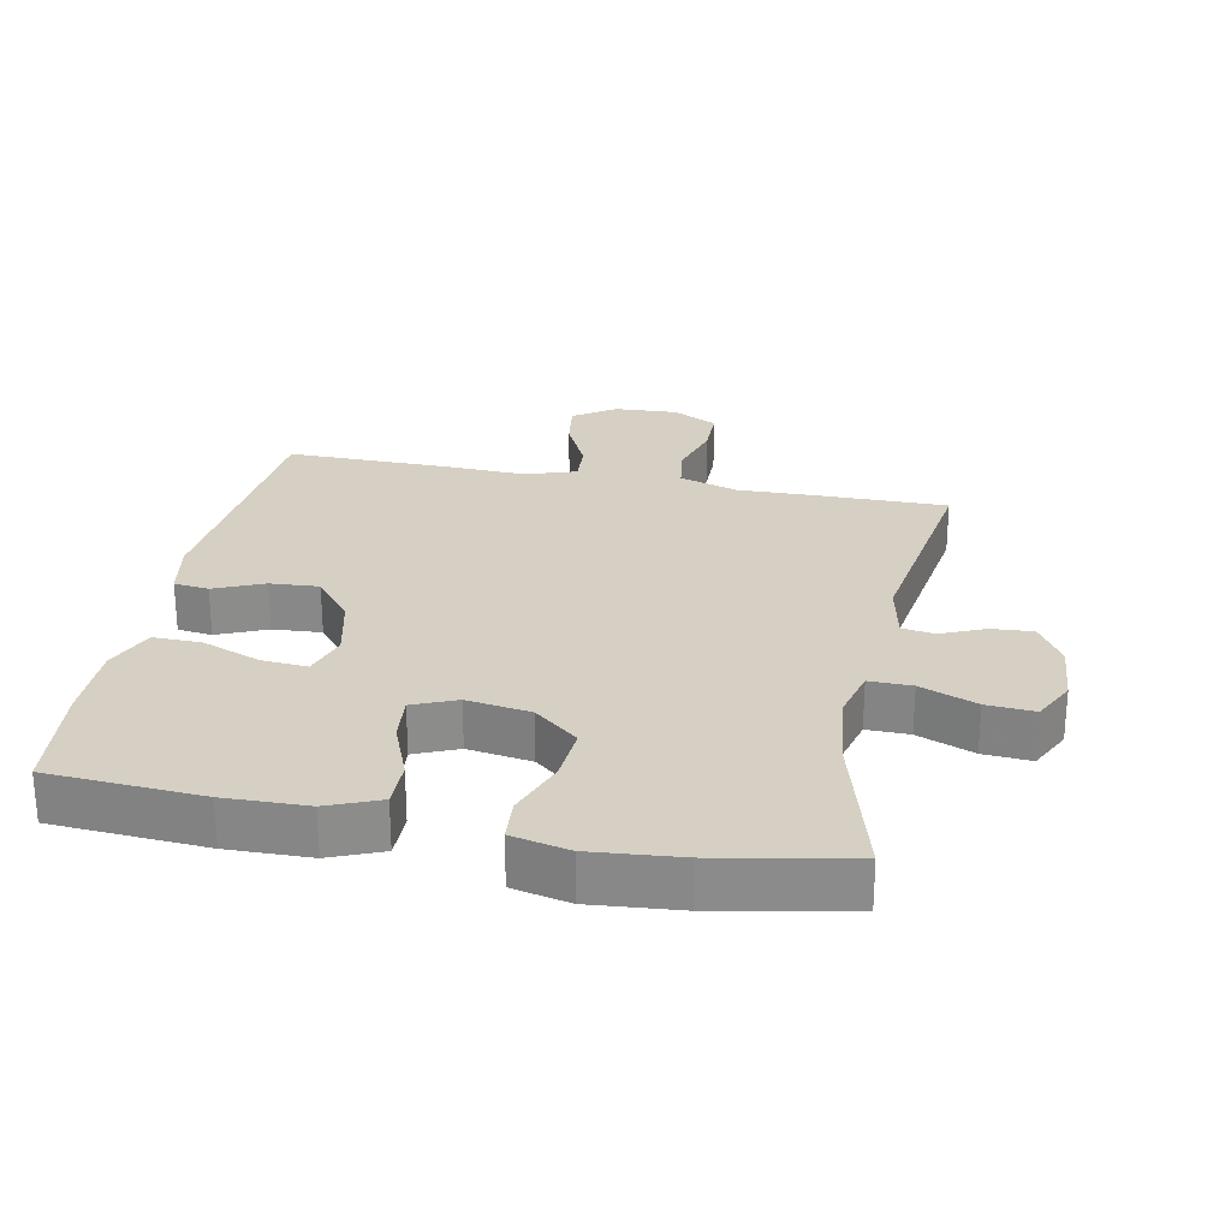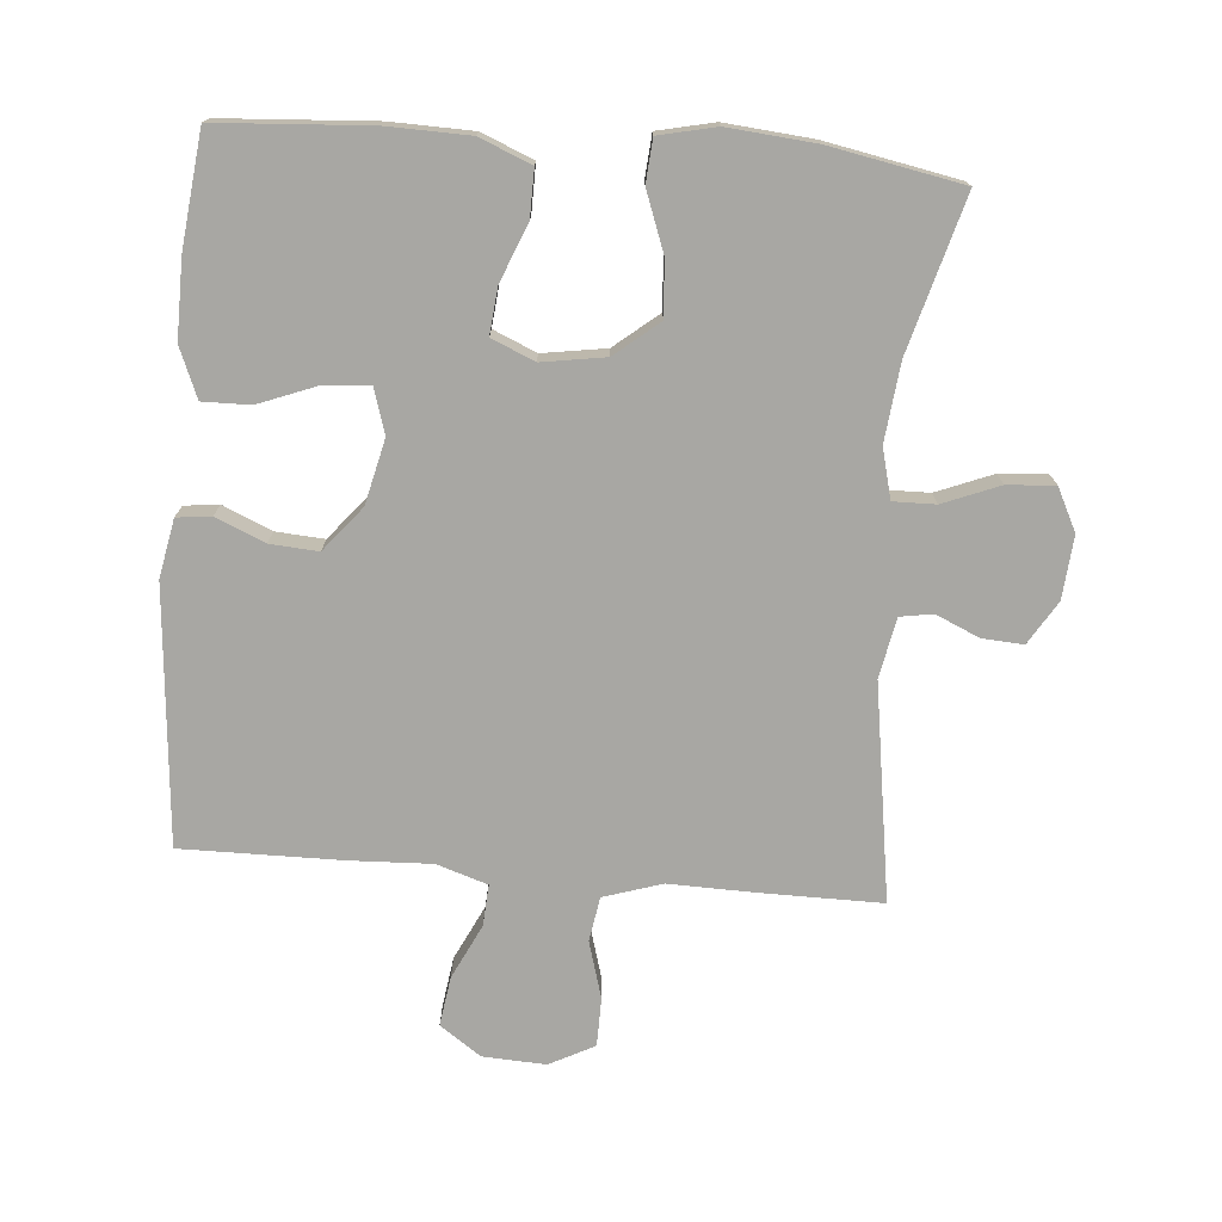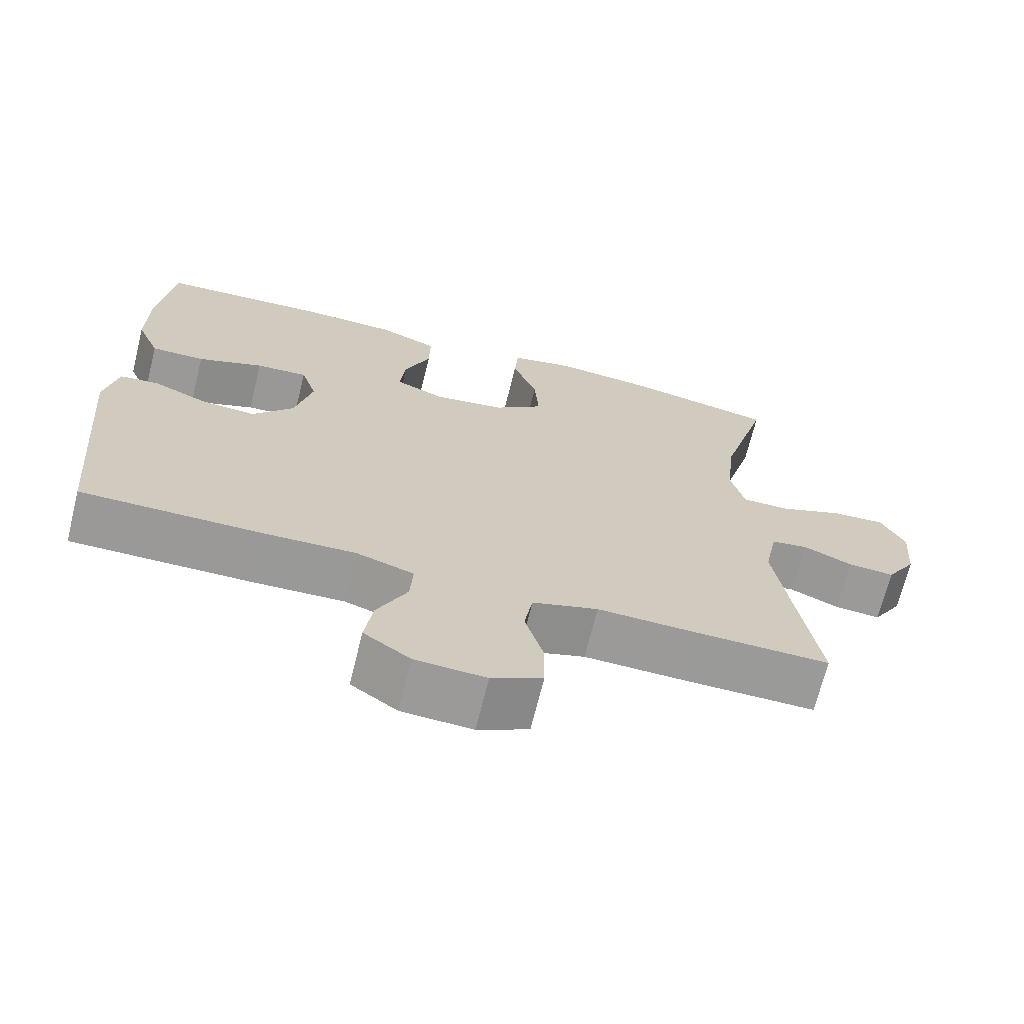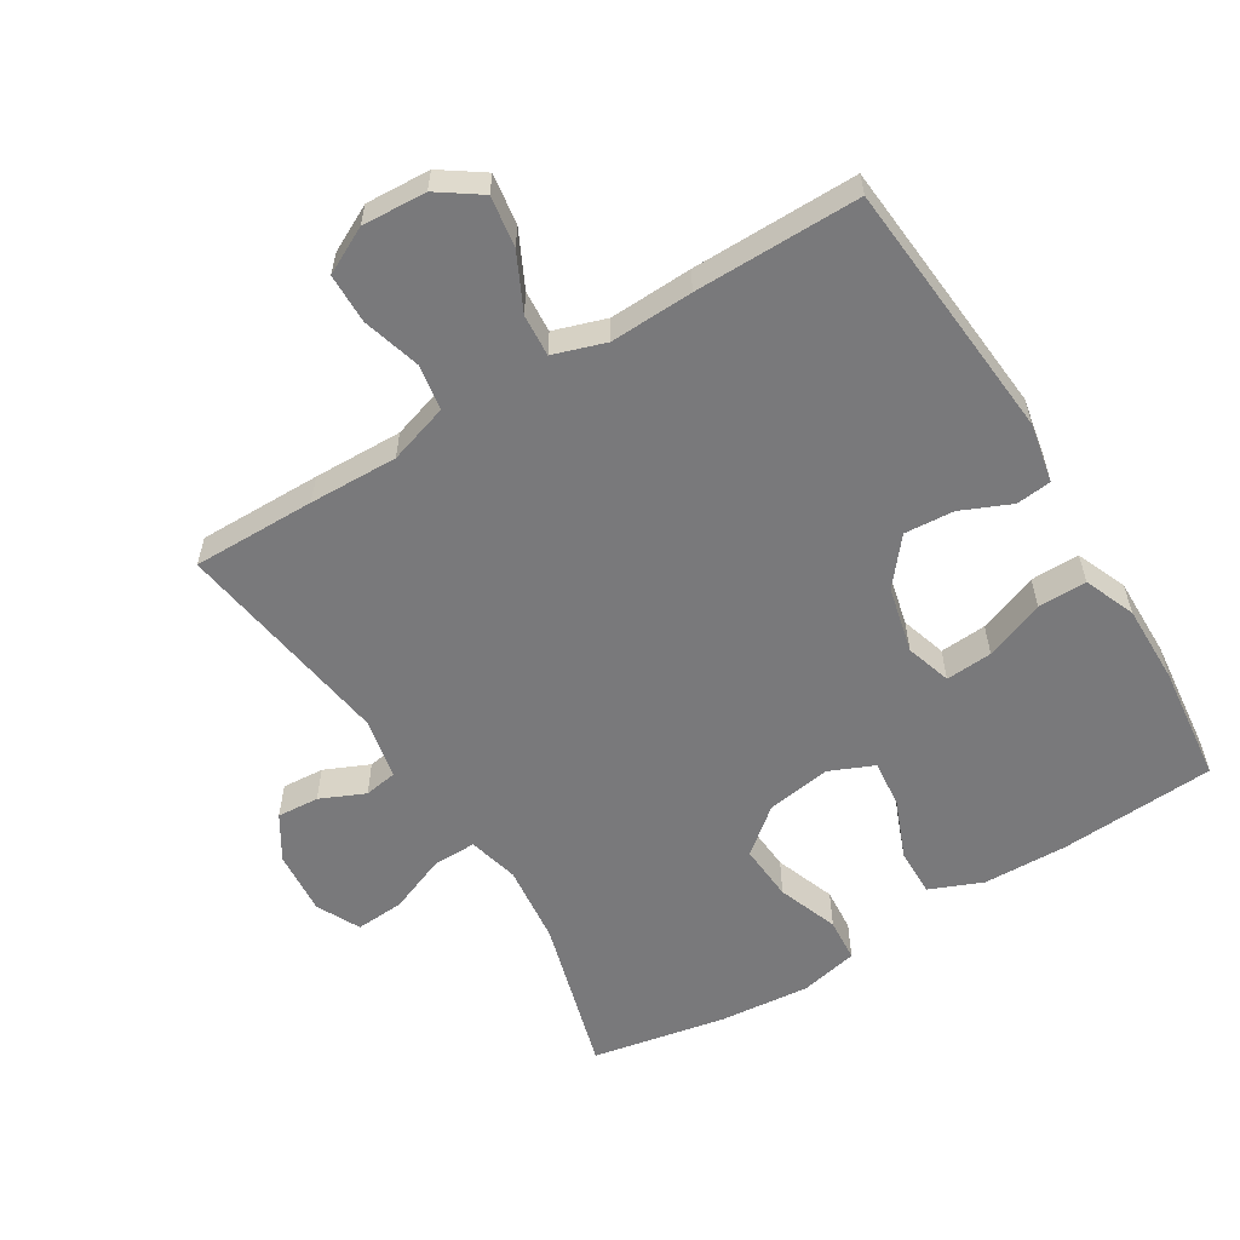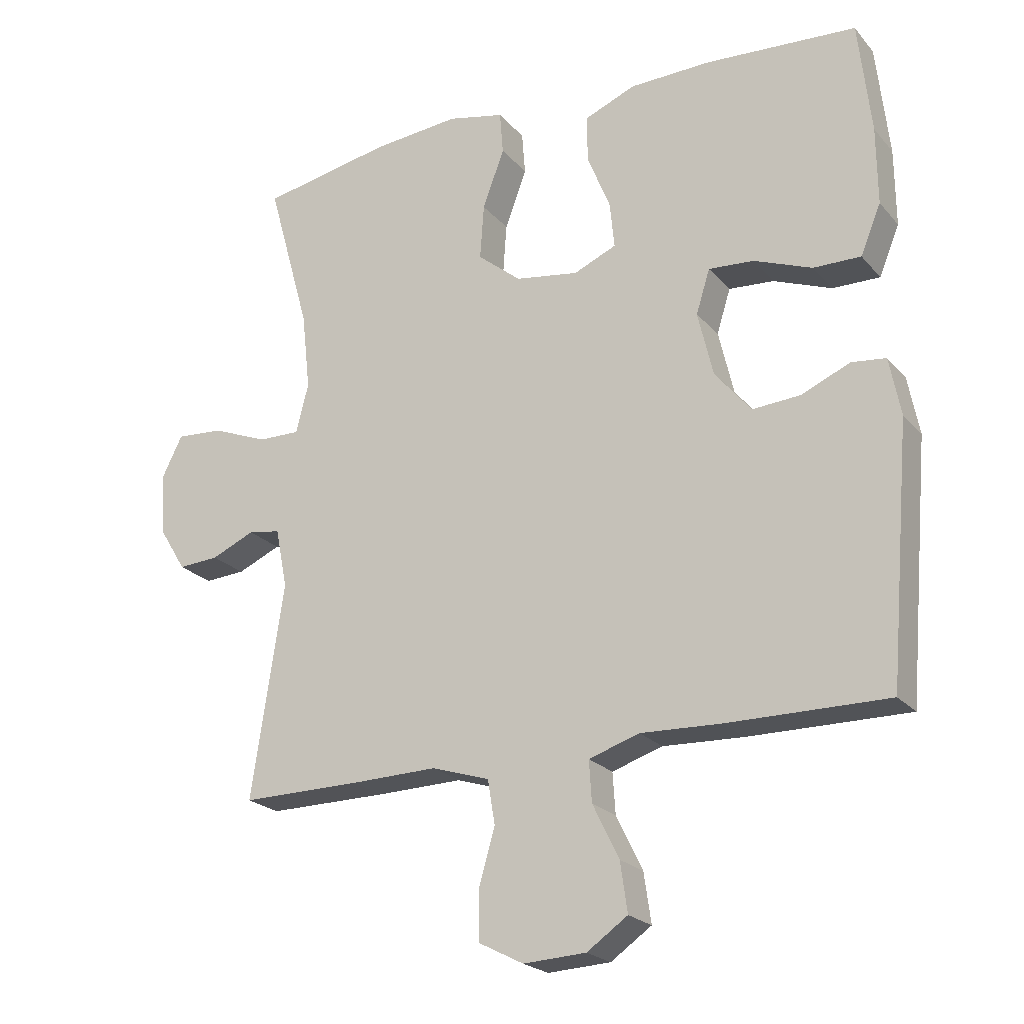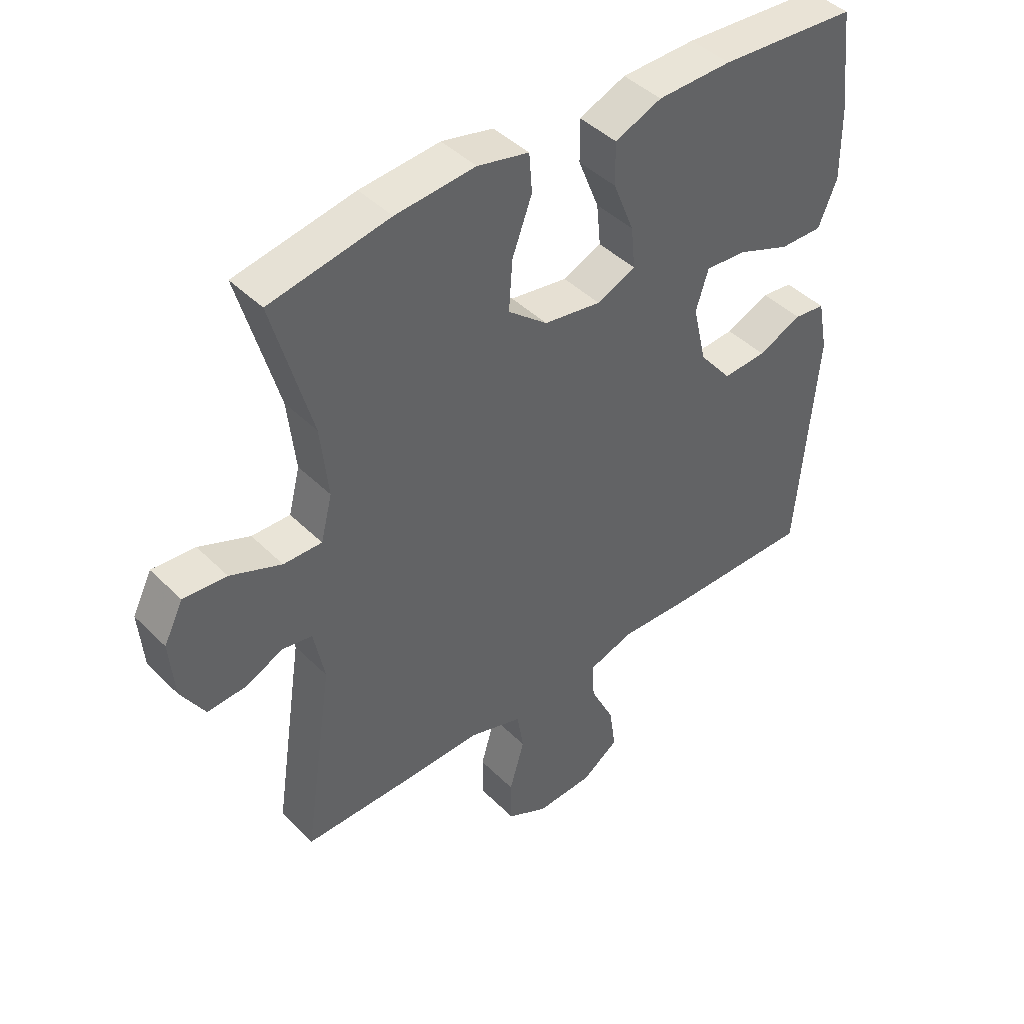
<metadata>
{"format":"obj","ext":"obj","renderer":"f3d","projection":"perspective","resolution":1024,"background":"white","views":[{"elev":26.1,"azim":11.3,"up":"+Y"},{"elev":-74.5,"azim":-4.7,"up":"+Y"},{"elev":-69.2,"azim":-13.9,"up":"+Z"},{"elev":-57.9,"azim":-148.6,"up":"+Y"},{"elev":-22.2,"azim":-150.7,"up":"+Z"},{"elev":43.4,"azim":139.2,"up":"+Z"}]}
</metadata>
<code>
v -0.5 0.07 0.5
v -0.27 0.07 0.515
v -0.146 0.07 0.512
v -0.068 0.07 0.48
v -0.069 0.07 0.409
v -0.104 0.07 0.322
v -0.111 0.07 0.252
v -0.046 0.07 0.224
v 0.05 0.07 0.239
v 0.116 0.07 0.293
v 0.11 0.07 0.377
v 0.077 0.07 0.466
v 0.082 0.07 0.531
v 0.168 0.07 0.55
v 0.301 0.07 0.538
v 0.5 0.07 0.5
v 0.435 0.07 0.268
v 0.422 0.07 0.15
v 0.441 0.07 0.075
v 0.505 0.07 0.076
v 0.59 0.07 0.11
v 0.662 0.07 0.115
v 0.694 0.07 0.051
v 0.686 0.07 -0.044
v 0.646 0.07 -0.109
v 0.584 0.07 -0.105
v 0.518 0.07 -0.076
v 0.469 0.07 -0.084
v 0.451 0.07 -0.174
v 0.5 0.07 -0.5
v 0.318 0.07 -0.499
v 0.187 0.07 -0.496
v 0.099 0.07 -0.524
v 0.088 0.07 -0.591
v 0.113 0.07 -0.677
v 0.112 0.07 -0.75
v 0.044 0.07 -0.785
v -0.051 0.07 -0.78
v -0.113 0.07 -0.737
v -0.102 0.07 -0.662
v -0.062 0.07 -0.58
v -0.058 0.07 -0.518
v -0.135 0.07 -0.493
v -0.257 0.07 -0.498
v -0.5 0.07 -0.5
v -0.533 0.07 -0.114
v -0.516 0.07 -0.026
v -0.464 0.07 -0.02
v -0.39 0.07 -0.052
v -0.317 0.07 -0.057
v -0.262 0.07 0.01
v -0.239 0.07 0.108
v -0.26 0.07 0.175
v -0.329 0.07 0.17
v -0.417 0.07 0.136
v -0.489 0.07 0.135
v -0.52 0.07 0.21
v -0.519 0.07 0.328
v -0.5 0 0.5
v -0.27 0 0.515
v -0.146 0 0.512
v -0.068 0 0.48
v -0.069 0 0.409
v -0.104 0 0.322
v -0.111 0 0.252
v -0.046 0 0.224
v 0.05 0 0.239
v 0.116 0 0.293
v 0.11 0 0.377
v 0.077 0 0.466
v 0.082 0 0.531
v 0.168 0 0.55
v 0.301 0 0.538
v 0.5 0 0.5
v 0.435 0 0.268
v 0.422 0 0.15
v 0.441 0 0.075
v 0.505 0 0.076
v 0.59 0 0.11
v 0.662 0 0.115
v 0.694 0 0.051
v 0.686 0 -0.044
v 0.646 0 -0.109
v 0.584 0 -0.105
v 0.518 0 -0.076
v 0.469 0 -0.084
v 0.451 0 -0.174
v 0.5 0 -0.5
v 0.318 0 -0.499
v 0.187 0 -0.496
v 0.099 0 -0.524
v 0.088 0 -0.591
v 0.113 0 -0.677
v 0.112 0 -0.75
v 0.044 0 -0.785
v -0.051 0 -0.78
v -0.113 0 -0.737
v -0.102 0 -0.662
v -0.062 0 -0.58
v -0.058 0 -0.518
v -0.135 0 -0.493
v -0.257 0 -0.498
v -0.5 0 -0.5
v -0.533 0 -0.114
v -0.516 0 -0.026
v -0.464 0 -0.02
v -0.39 0 -0.052
v -0.317 0 -0.057
v -0.262 0 0.01
v -0.239 0 0.108
v -0.26 0 0.175
v -0.329 0 0.17
v -0.417 0 0.136
v -0.489 0 0.135
v -0.52 0 0.21
v -0.519 0 0.328
f 54 55 56 57
f 53 54 57 58
f 46 47 48 49
f 46 49 50
f 43 44 45 46
f 42 43 46 50
f 38 39 40 41
f 38 41 42
f 37 38 42
f 34 35 36 37
f 33 34 37 42
f 32 33 42 50
f 29 30 31 32
f 28 29 32 50
f 24 25 26 27
f 20 21 22 23
f 19 20 23 24
f 14 15 16 17
f 14 17 18
f 11 12 13 14
f 10 11 14 18
f 9 10 18 19
f 3 4 5 6
f 3 6 7
f 2 3 7
f 53 58 1 2
f 52 53 2 7
f 51 52 7 8
f 27 28 50 51
f 19 24 27 51
f 8 9 19 51
f 115 114 113 112
f 116 115 112 111
f 107 106 105 104
f 108 107 104
f 104 103 102 101
f 108 104 101 100
f 99 98 97 96
f 100 99 96
f 100 96 95
f 95 94 93 92
f 100 95 92 91
f 108 100 91 90
f 90 89 88 87
f 108 90 87 86
f 85 84 83 82
f 81 80 79 78
f 82 81 78 77
f 75 74 73 72
f 76 75 72
f 72 71 70 69
f 76 72 69 68
f 77 76 68 67
f 64 63 62 61
f 65 64 61
f 65 61 60
f 60 59 116 111
f 65 60 111 110
f 66 65 110 109
f 109 108 86 85
f 109 85 82 77
f 109 77 67 66
f 1 59 60 2
f 2 60 61 3
f 3 61 62 4
f 4 62 63 5
f 5 63 64 6
f 6 64 65 7
f 7 65 66 8
f 8 66 67 9
f 9 67 68 10
f 10 68 69 11
f 11 69 70 12
f 12 70 71 13
f 13 71 72 14
f 14 72 73 15
f 15 73 74 16
f 16 74 75 17
f 17 75 76 18
f 18 76 77 19
f 19 77 78 20
f 20 78 79 21
f 21 79 80 22
f 22 80 81 23
f 23 81 82 24
f 24 82 83 25
f 25 83 84 26
f 26 84 85 27
f 27 85 86 28
f 28 86 87 29
f 29 87 88 30
f 30 88 89 31
f 31 89 90 32
f 32 90 91 33
f 33 91 92 34
f 34 92 93 35
f 35 93 94 36
f 36 94 95 37
f 37 95 96 38
f 38 96 97 39
f 39 97 98 40
f 40 98 99 41
f 41 99 100 42
f 42 100 101 43
f 43 101 102 44
f 44 102 103 45
f 45 103 104 46
f 46 104 105 47
f 47 105 106 48
f 48 106 107 49
f 49 107 108 50
f 50 108 109 51
f 51 109 110 52
f 52 110 111 53
f 53 111 112 54
f 54 112 113 55
f 55 113 114 56
f 56 114 115 57
f 57 115 116 58
f 58 116 59 1

</code>
